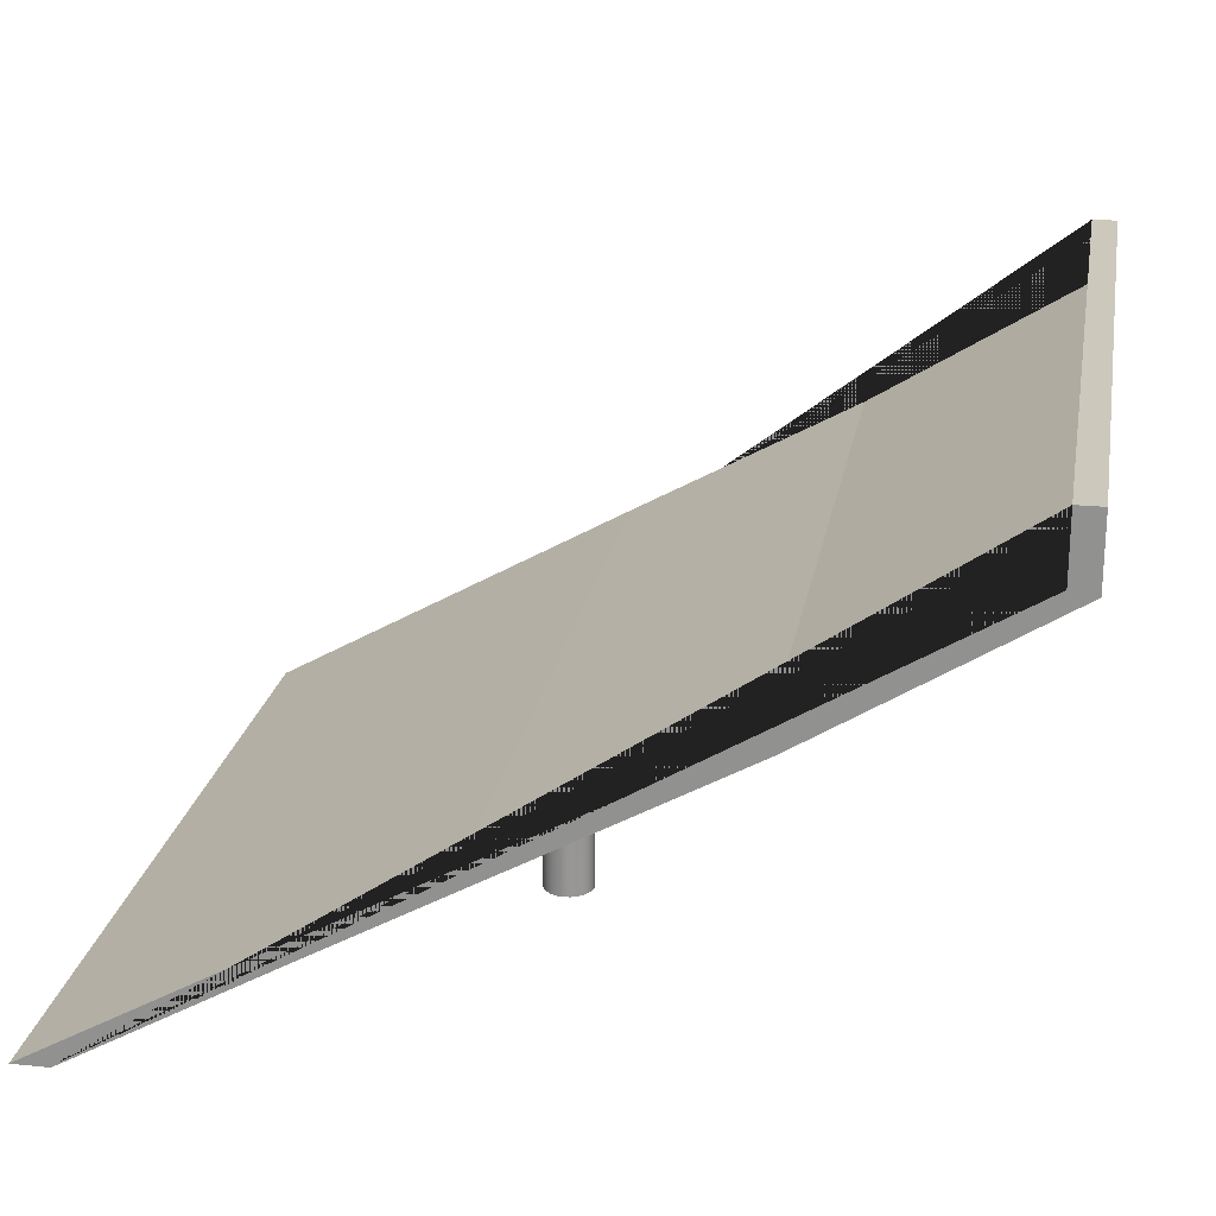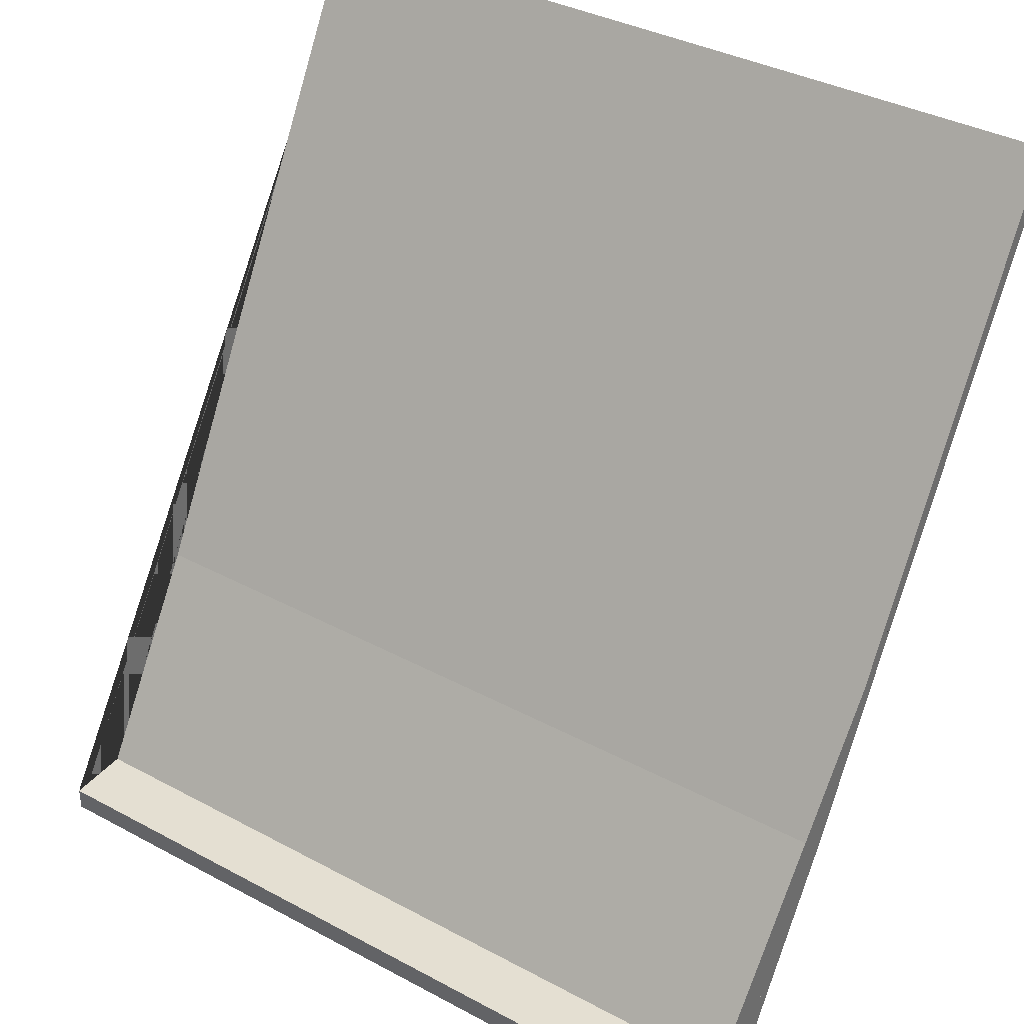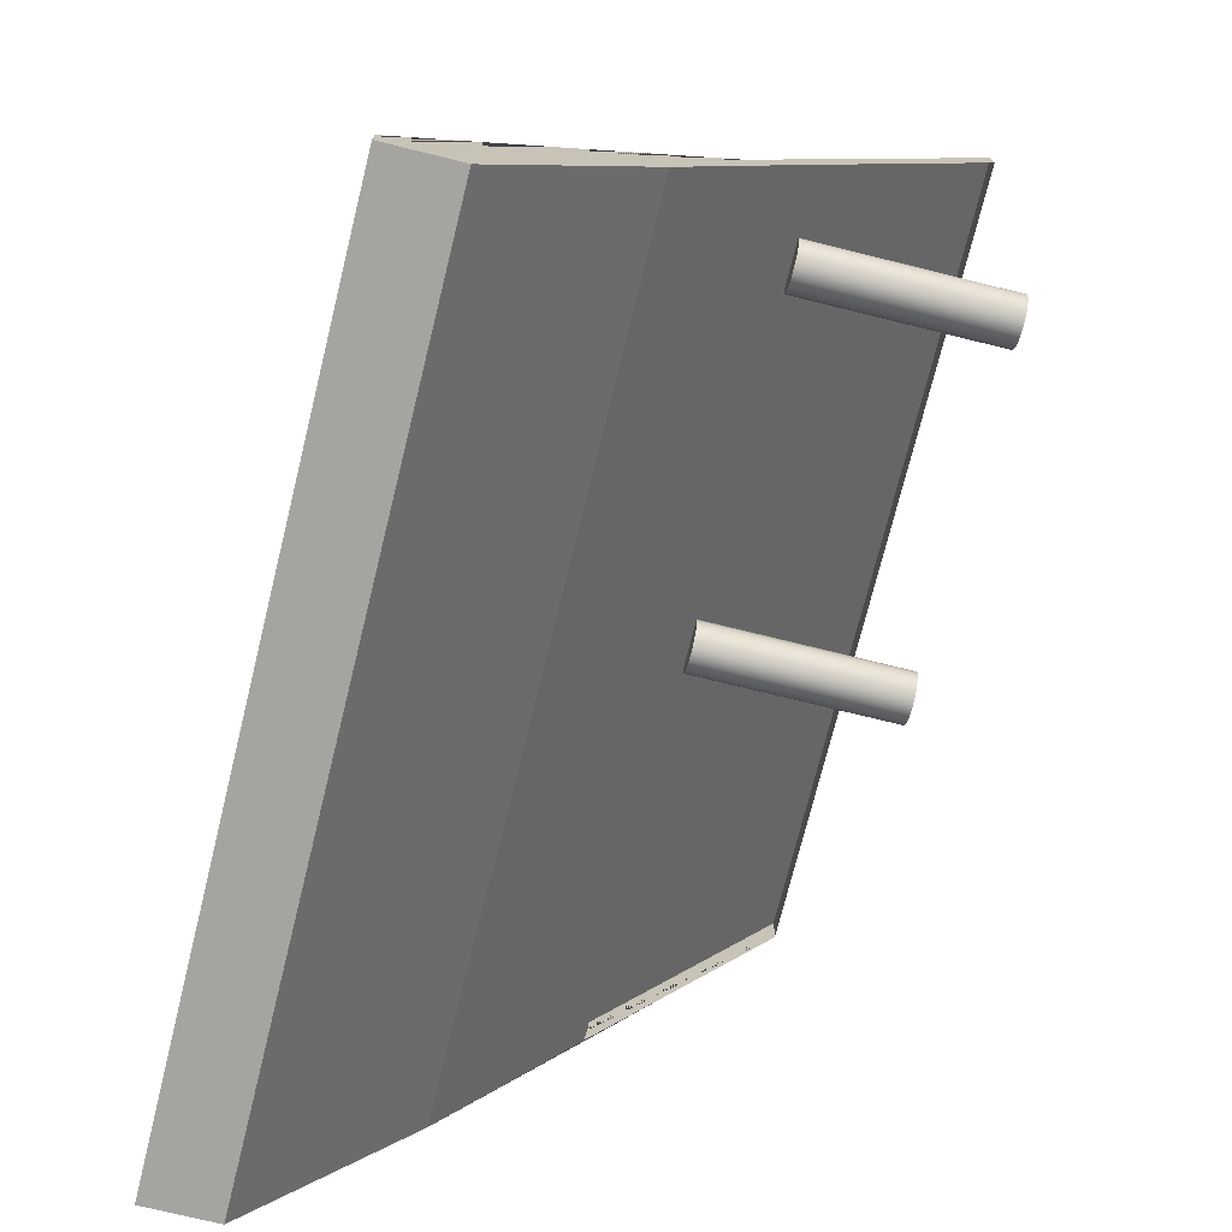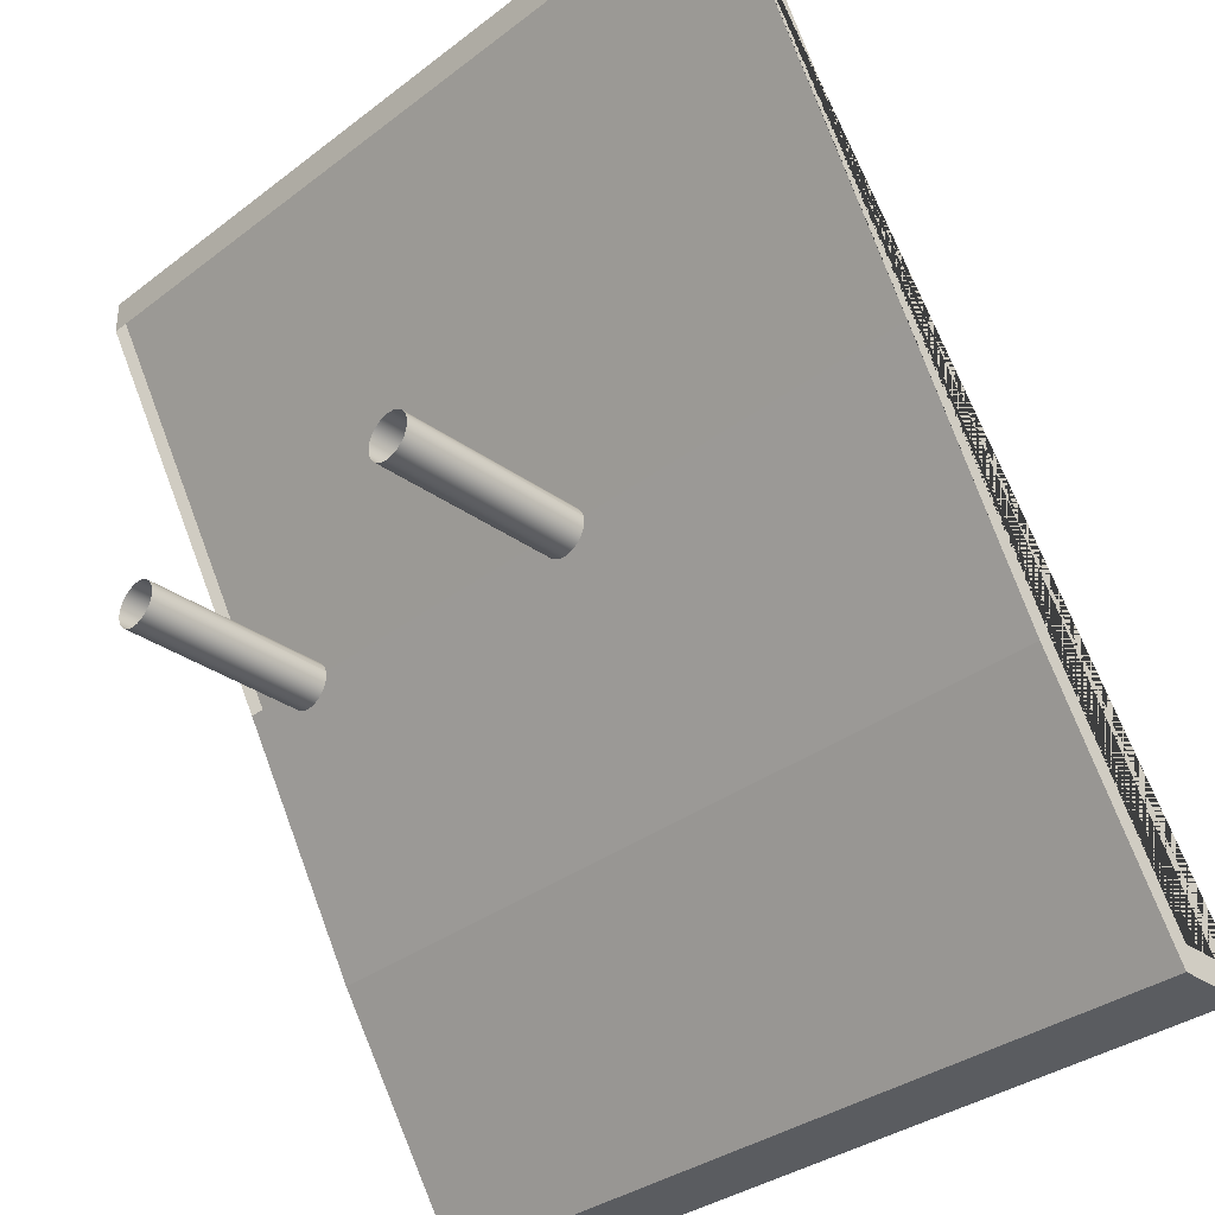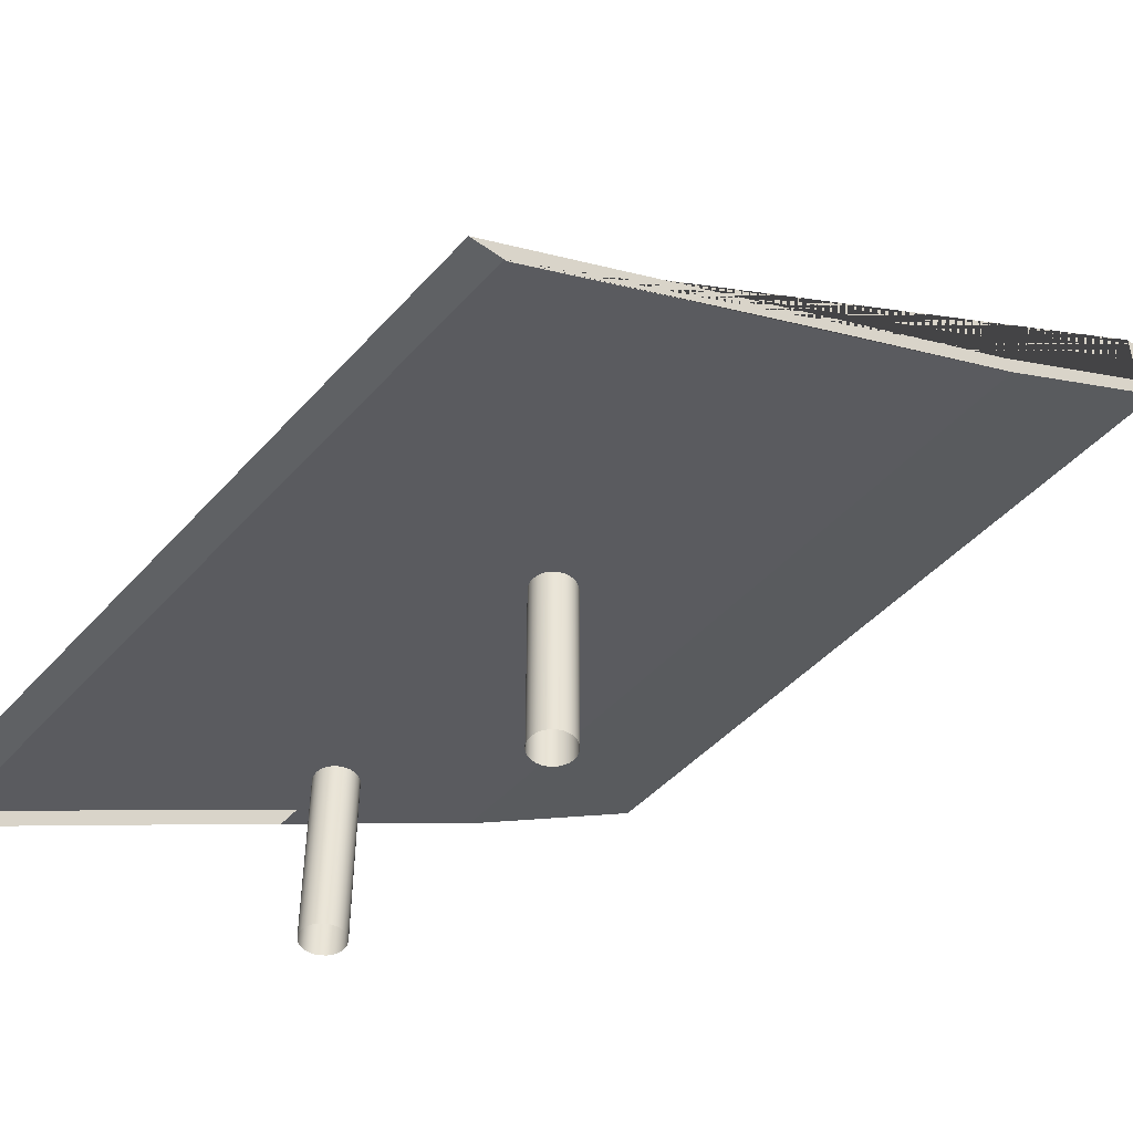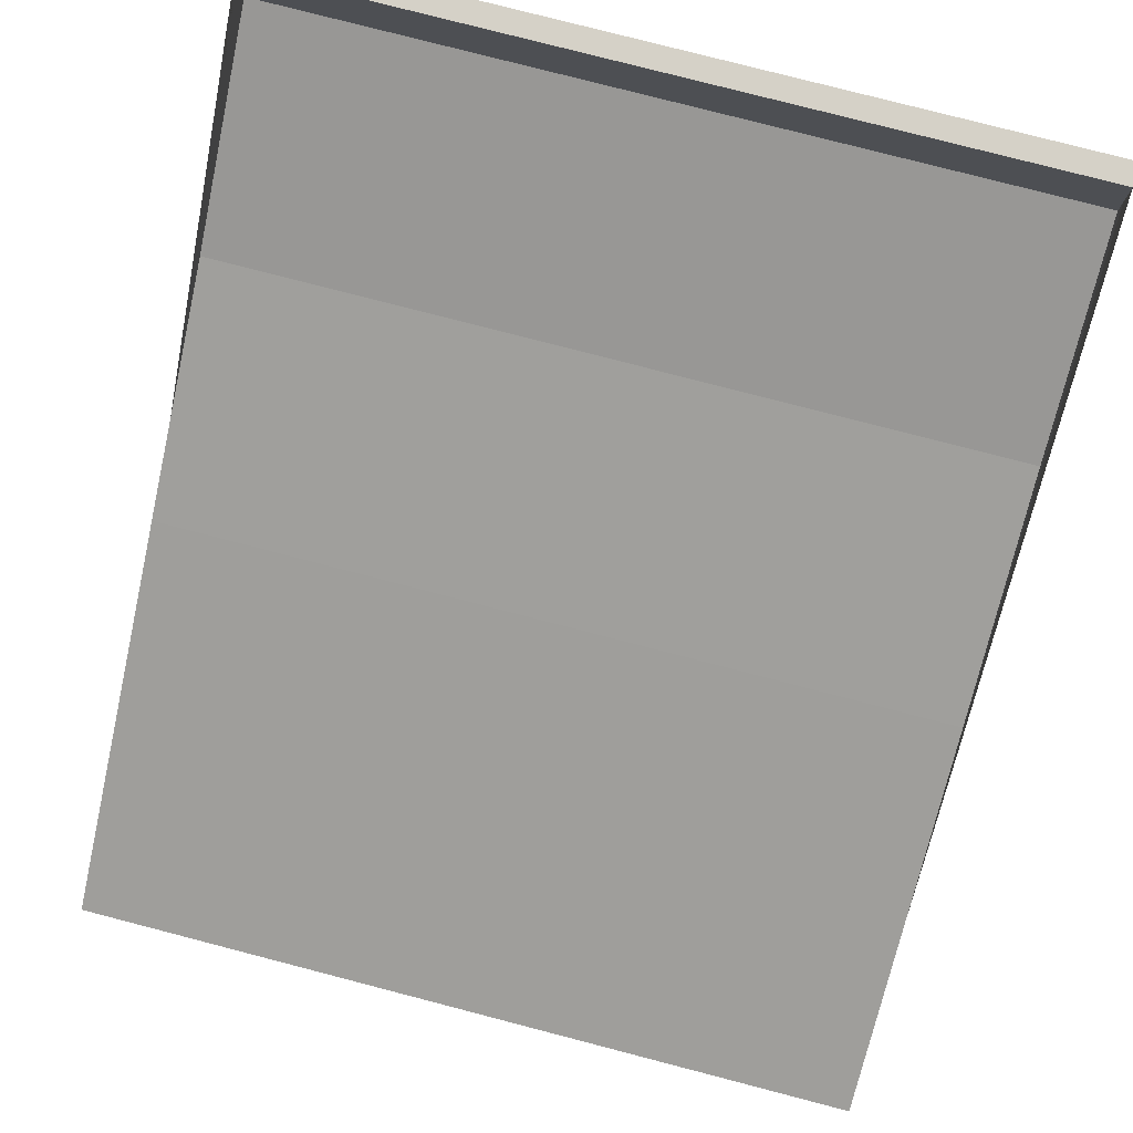
<metadata>
{"format":"obj","ext":"obj","renderer":"f3d","projection":"perspective","resolution":1024,"background":"white","views":[{"elev":22.1,"azim":100.0,"up":"+Y"},{"elev":37.0,"azim":-145.4,"up":"+Z"},{"elev":-73.3,"azim":-103.9,"up":"+Z"},{"elev":-33.7,"azim":45.9,"up":"+Z"},{"elev":-46.6,"azim":50.7,"up":"+Y"},{"elev":79.3,"azim":14.5,"up":"+Y"}]}
</metadata>
<code>
g Mesh1 Group1 Model
v -1 0.1531 -1.079
v -0.8 0.1531 -1.079
v 1 0.1531 -1.079
v 1 -0.1944 -0.5189
v -1 -0.1944 -0.5189
f 1 2 3 4 5
v -1 0.3202 -1.079
v -0.8 0.3202 -1.079
f 1 6 7 2
v -1 -0.5148 0.0619
v -1 -1 0.9283
v -1 -1 1.01
v -1 -0.4798 0.08133
v -1 -0.1598 -0.4987
v -1 0.1629 -1.019
v -1 0.3202 -1.019
f 8 9 10 11 12 13 14 6 1 5
v 1 -1 0.9283
v 1 -1 1.01
f 9 15 16 10
v 1 -1 0.9213
v 1 -0.5148 0.0619
v 1 0.3202 -1.079
v 1 0.3202 -1.019
v 1 0.1629 -1.019
v 1 -0.1598 -0.4987
v 1 -0.4798 0.08133
v 1 -0.9502 0.9213
f 15 17 18 4 3 19 20 21 22 23 24 16
v 0.1083 -0.5148 0.0619
v -0.005948 -0.5148 0.0619
v -0.7317 -0.5148 0.0619
v -0.8459 -0.5148 0.0619
f 5 4 18 25 26 27 28 8
v -0.006083 -0.5148 0.06157
v 0.1084 -0.5148 0.06157
v 0.1104 -0.5148 0.04623
v 0.1084 -0.5148 0.03089
v 0.1025 -0.5148 0.01659
v 0.09309 -0.5148 0.004317
v 0.08081 -0.5148 -0.005103
v 0.06651 -0.5148 -0.01102
v 0.05117 -0.5148 -0.01304
v 0.03583 -0.5148 -0.01102
v 0.02154 -0.5148 -0.005103
v 0.009259 -0.5148 0.004317
v -0.0001609 -0.5148 0.01659
v -0.006083 -0.5148 0.03089
v -0.008102 -0.5148 0.04623
f 29 26 25 30 31 32 33 34 35 36 37 38 39 40 41 42 43
v -0.0001609 -0.5148 0.07587
v -0.006083 -1 0.06157
v -0.0001609 -1 0.07587
f 44 26 29 45 46
v 0.1025 -0.5148 0.07587
v 0.009259 -0.5148 0.08815
v 0.02154 -0.5148 0.09756
v 0.03583 -0.5148 0.1035
v 0.05117 -0.5148 0.1055
v 0.06651 -0.5148 0.1035
v 0.08081 -0.5148 0.09756
v 0.09309 -0.5148 0.08815
f 47 25 26 44 48 49 50 51 52 53 54
v 0.1025 -1 0.07587
v 0.1084 -1 0.06157
f 55 56 30 25 47
v 0.1104 -1 0.04623
f 56 57 31 30
v 0.1084 -1 0.03089
f 57 58 32 31
v 0.1025 -1 0.01659
f 58 59 33 32
v 0.09309 -1 0.004317
f 59 60 34 33
v 0.08081 -1 -0.005103
f 61 35 34 60
v 0.06651 -1 -0.01102
f 62 36 35 61
v 0.05117 -1 -0.01304
v 0.05117 -0.9836 -0.01304
f 63 64 37 36 62
v 0.03583 -1 -0.01102
f 65 38 37 64 63
v 0.02154 -1 -0.005103
f 66 39 38 65
v 0.009259 -1 0.004317
f 67 40 39 66
v -0.0001609 -1 0.01659
f 41 40 67 68
v -0.006083 -1 0.03089
f 42 41 68 69
v -0.008102 -1 0.04623
f 43 42 69 70
f 29 43 70 45
v 0.09309 -1 0.08815
f 71 55 47 54
v 0.08081 -1 0.09756
f 71 54 53 72
v 0.06651 -1 0.1035
f 72 53 52 73
v 0.05117 -1 0.1055
f 73 52 51 74
v 0.03583 -1 0.1035
f 74 51 50 75
v 0.02154 -1 0.09756
f 75 50 49 76
v 0.009259 -1 0.08815
f 76 49 48 77
f 48 44 46 77
v -0.8461 -0.5148 0.06157
v -0.7316 -0.5148 0.06157
v -0.7296 -0.5148 0.04623
v -0.7316 -0.5148 0.03089
v -0.7375 -0.5148 0.01659
v -0.7469 -0.5148 0.004317
v -0.7592 -0.5148 -0.005103
v -0.7735 -0.5148 -0.01102
v -0.7888 -0.5148 -0.01304
v -0.8042 -0.5148 -0.01102
v -0.8185 -0.5148 -0.005103
v -0.8307 -0.5148 0.004317
v -0.8402 -0.5148 0.01659
v -0.8461 -0.5148 0.03089
v -0.8481 -0.5148 0.04623
f 78 28 27 79 80 81 82 83 84 85 86 87 88 89 90 91 92
v -0.8402 -0.5148 0.07587
v -0.8461 -1 0.06157
v -0.8402 -1 0.07587
f 93 28 78 94 95
v -0.7375 -0.5148 0.07587
v -0.8307 -0.5148 0.08815
v -0.8185 -0.5148 0.09756
v -0.8042 -0.5148 0.1035
v -0.7888 -0.5148 0.1055
v -0.7735 -0.5148 0.1035
v -0.7592 -0.5148 0.09756
v -0.7469 -0.5148 0.08815
f 96 27 28 93 97 98 99 100 101 102 103
v -0.7375 -1 0.07587
v -0.7316 -1 0.06157
f 104 105 79 27 96
v -0.7296 -1 0.04623
f 105 106 80 79
v -0.7316 -1 0.03089
f 106 107 81 80
v -0.7375 -1 0.01659
f 107 108 82 81
v -0.7469 -1 0.004317
f 108 109 83 82
v -0.7592 -1 -0.005103
f 110 84 83 109
v -0.7735 -1 -0.01102
f 111 85 84 110
v -0.7888 -1 -0.01304
v -0.7888 -0.9836 -0.01304
f 112 113 86 85 111
v -0.8042 -1 -0.01102
f 114 87 86 113 112
v -0.8185 -1 -0.005103
f 115 88 87 114
v -0.8307 -1 0.004317
f 116 89 88 115
v -0.8402 -1 0.01659
f 90 89 116 117
v -0.8461 -1 0.03089
f 91 90 117 118
v -0.8481 -1 0.04623
f 92 91 118 119
f 78 92 119 94
v -0.7469 -1 0.08815
f 120 104 96 103
v -0.7592 -1 0.09756
f 120 103 102 121
v -0.7735 -1 0.1035
f 121 102 101 122
v -0.7888 -1 0.1055
f 122 101 100 123
v -0.8042 -1 0.1035
f 123 100 99 124
v -0.8185 -1 0.09756
f 124 99 98 125
v -0.8307 -1 0.08815
f 125 98 97 126
f 97 93 95 126
f 2 7 19 3
v -0.8 0.3202 -1.019
f 7 127 20 19
f 14 127 7 6
f 14 13 21 20 127
f 21 13 12 22
f 12 11 23 22
f 11 10 16 24 23

</code>
